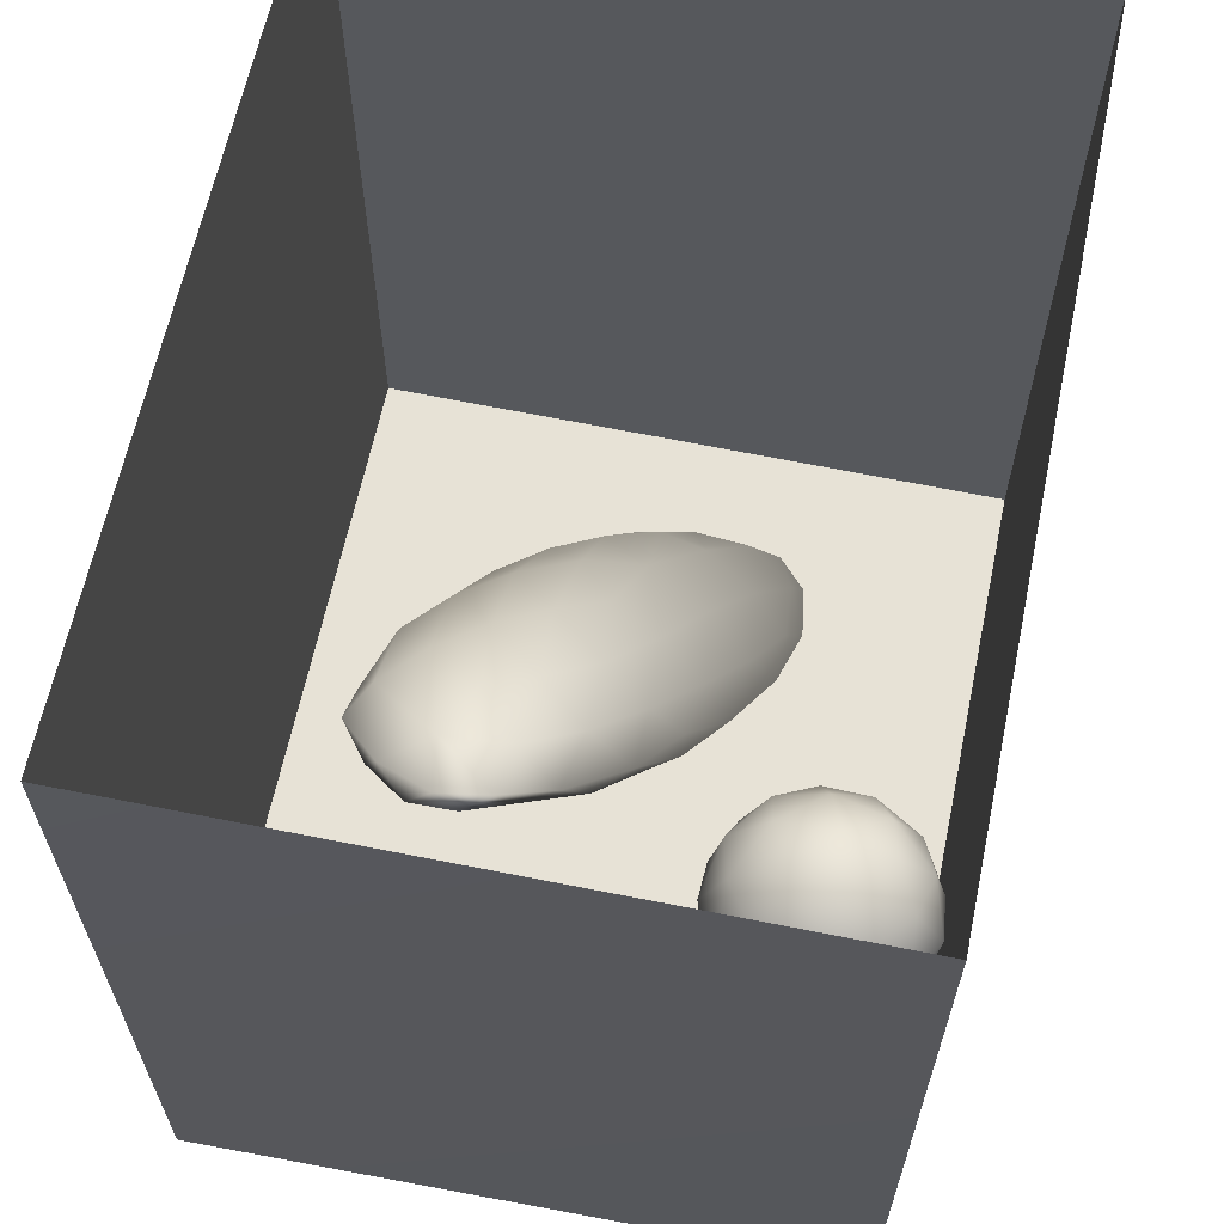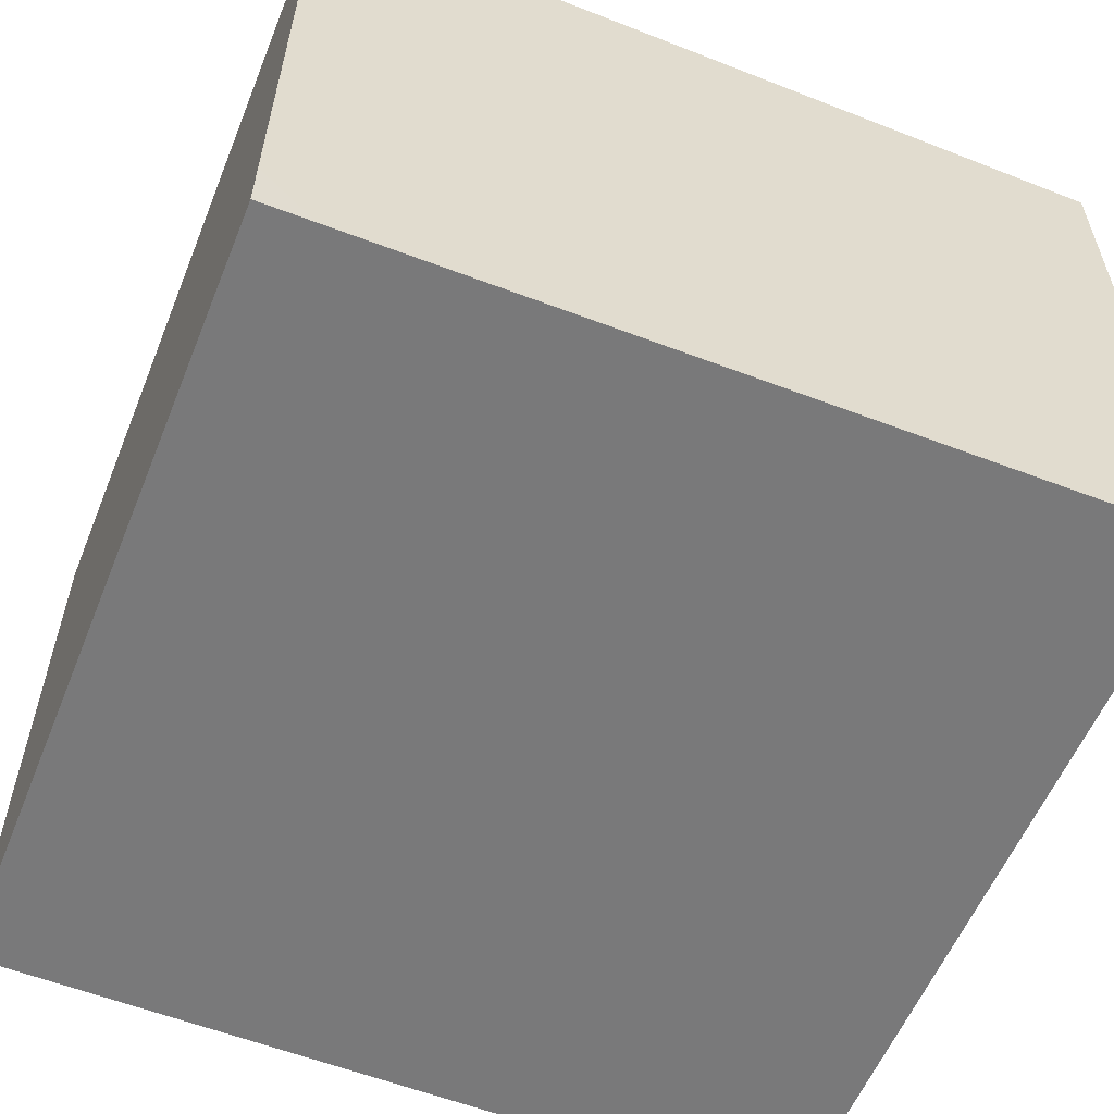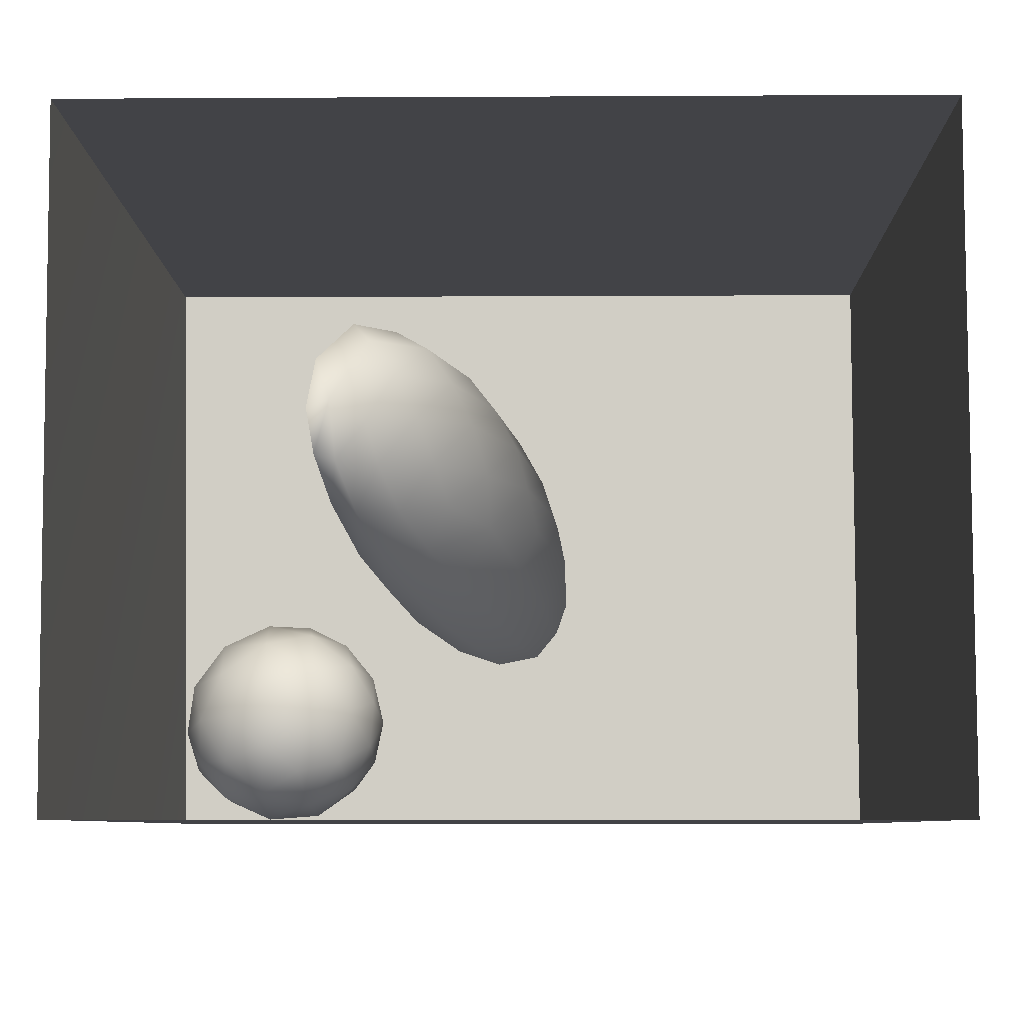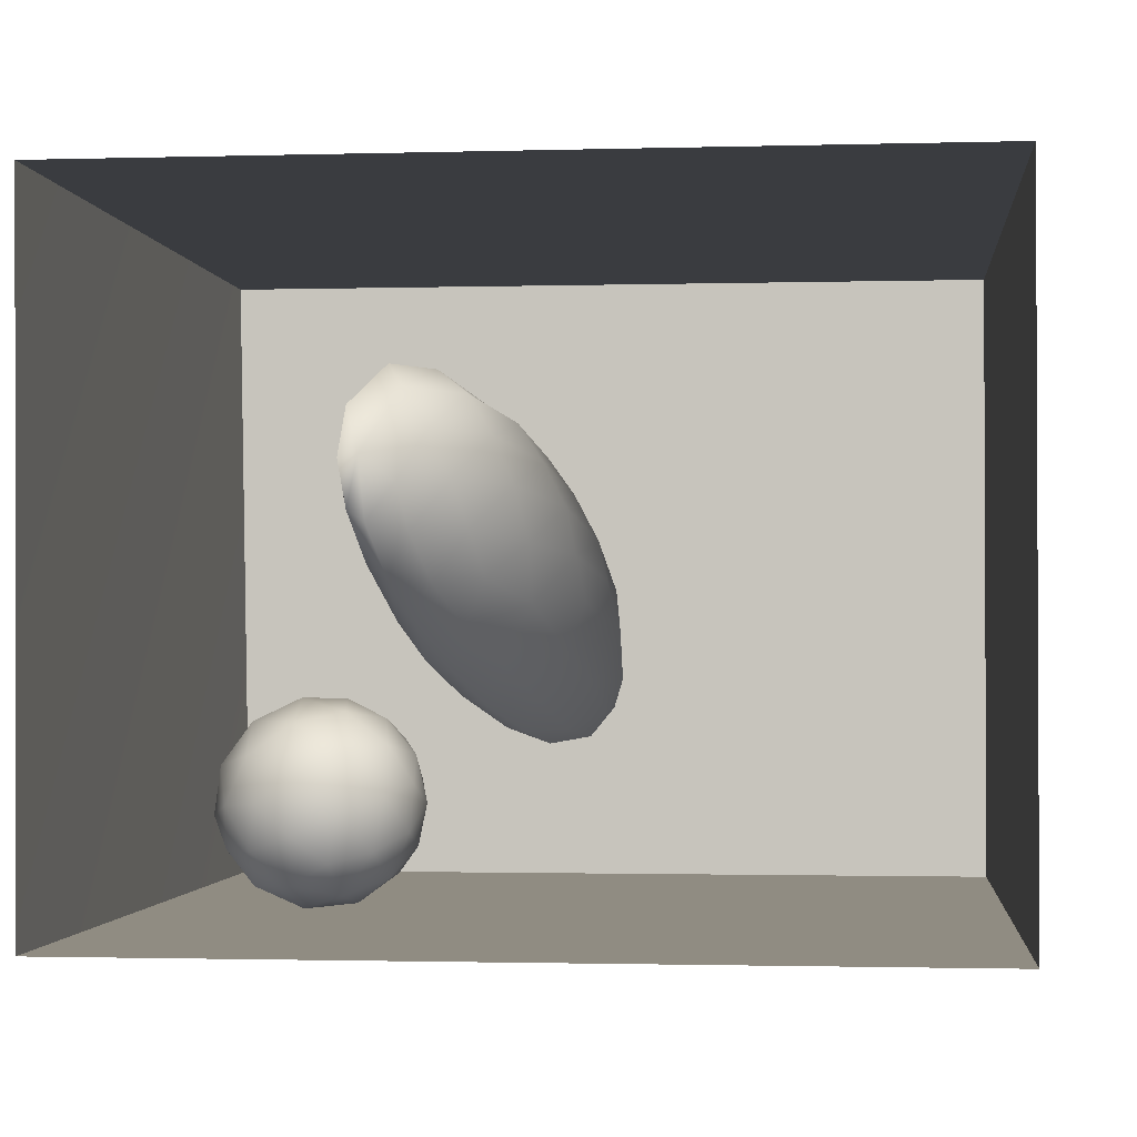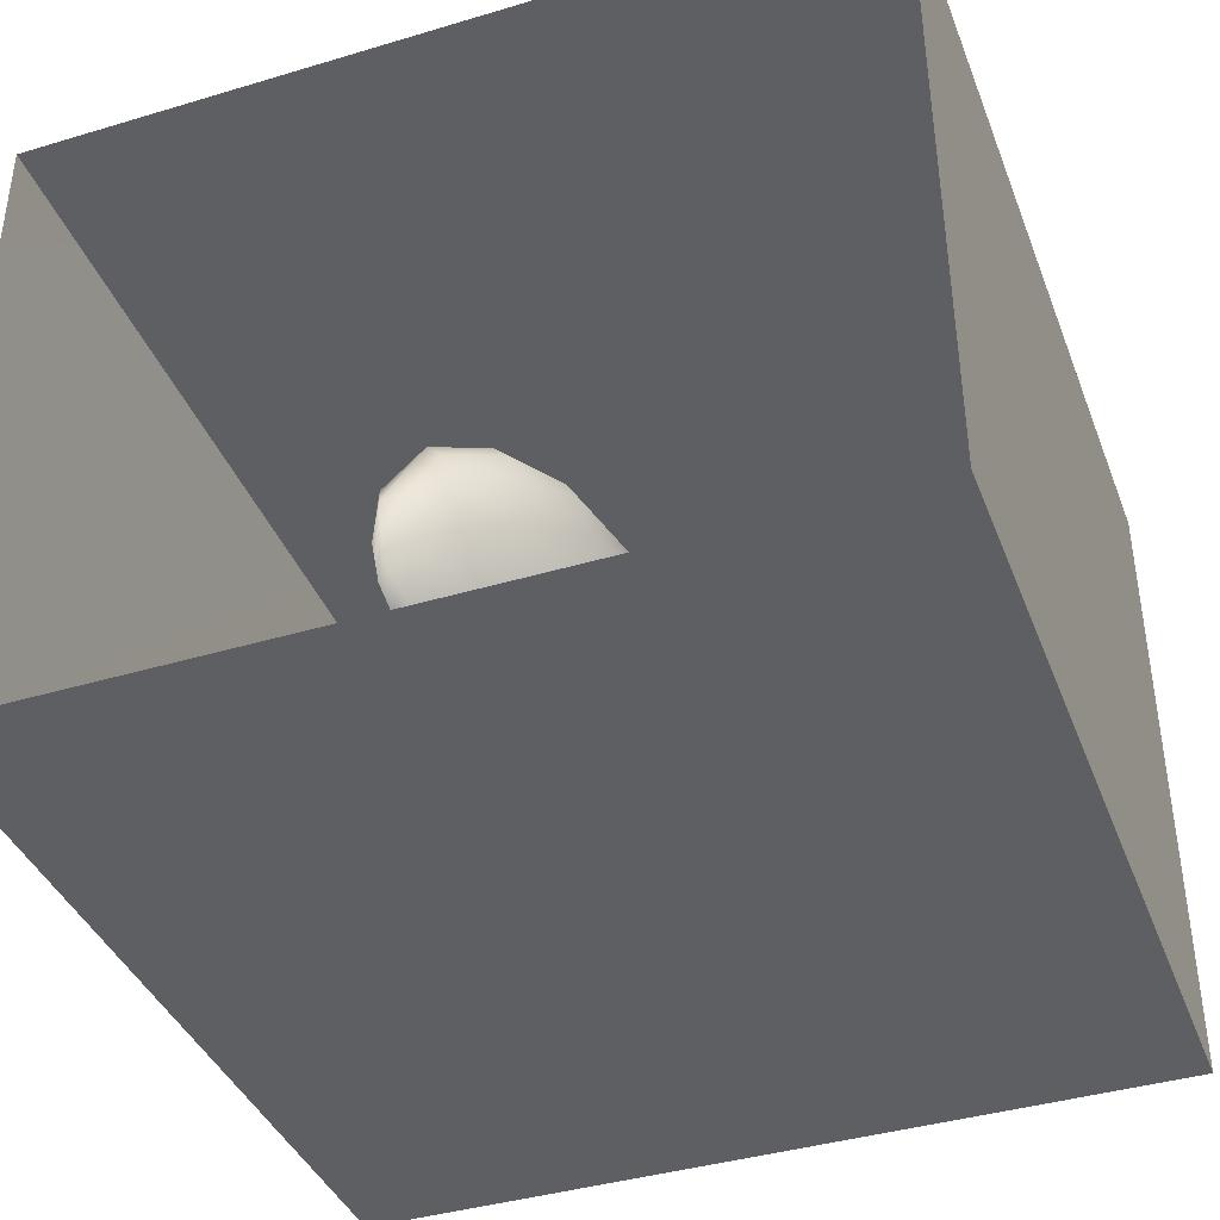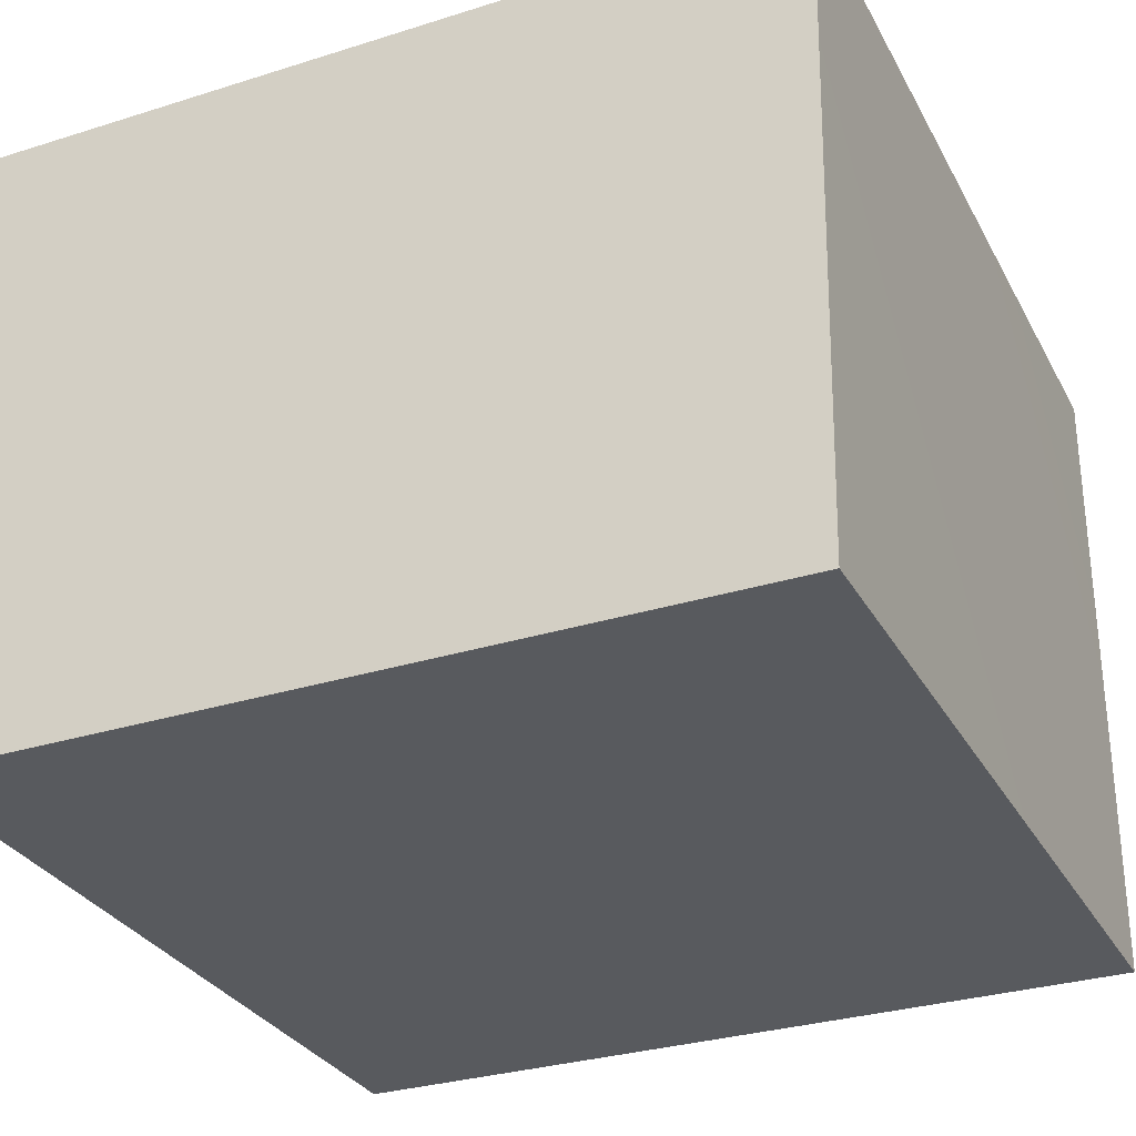
<metadata>
{"format":"obj","ext":"obj","renderer":"f3d","projection":"perspective","resolution":1024,"background":"white","views":[{"elev":63.3,"azim":-78.2,"up":"+Z"},{"elev":-57.8,"azim":-112.1,"up":"+Y"},{"elev":-7.5,"azim":0.9,"up":"+Y"},{"elev":-1.5,"azim":5.9,"up":"+Y"},{"elev":-40.2,"azim":20.2,"up":"+Y"},{"elev":-30.9,"azim":-155.8,"up":"+Y"}]}
</metadata>
<code>
v 0.05509 0.4099 0.1097
v 0.1042 0.4745 0.05558
v 0.09542 0.4656 0.1505
v 0.0354 0.4204 0.03011
v 0.05492 0.4829 -0.02023
v 0.1126 0.5615 0.01204
v 0.011 0.4304 0.1929
v 0.1289 0.54 0.1152
v -0.03973 0.3922 0.08983
v -0.0478 0.4402 -0.01928
v -0.08846 0.4234 0.1741
v 0.07209 0.5297 0.2203
v -0.1411 0.4276 0.07
v -0.04859 0.496 0.2544
v 0.00322 0.55 -0.08496
v 0.1249 0.649 0.1368
v -0.1693 0.4787 0.1987
v -0.1435 0.493 -0.05195
v -0.1234 0.5752 0.2887
v 0.09178 0.658 -0.03099
v 0.01602 0.6077 0.2744
v -0.1188 0.5928 -0.1253
v -0.003412 0.6696 -0.118
v 0.05674 0.7709 -0.05592
v 0.1084 0.7413 0.04786
v 0.05758 0.7093 0.239
v 0.09585 0.7621 0.1476
v 0.03281 0.8177 0.2249
v -0.05543 0.7091 0.3073
v -0.2399 0.5683 -0.06894
v -0.2472 0.5578 0.2181
v -0.2484 0.5017 0.06986
v -0.03591 0.7827 -0.1351
v 0.06971 0.8553 0.07491
v -0.3209 0.5847 0.01885
v -0.2214 0.6733 -0.1429
v -0.1056 0.6953 -0.1557
v -0.2065 0.6567 0.2996
v -0.3218 0.581 0.1276
v 0.01383 0.8795 -0.06004
v -0.1617 0.7796 -0.1739
v -0.1591 0.765 0.3243
v 0.01198 0.9616 0.04605
v -0.3951 0.67 0.07728
v -0.3333 0.6625 -0.06951
v 0.00596 0.9273 0.1797
v -0.2804 0.7525 0.2998
v -0.06501 0.8444 0.2921
v -0.3255 0.6543 0.2233
v -0.08961 0.8851 -0.1473
v -0.3089 0.7902 -0.1529
v -0.04925 0.9836 -0.06856
v -0.3949 0.7644 0.2195
v -0.4134 0.7541 -0.04413
v -0.05026 1.033 0.1436
v -0.103 0.9742 0.2597
v -0.1956 0.8716 0.3202
v -0.202 0.8798 -0.1795
v -0.05169 1.049 0.0252
v -0.1609 0.9868 -0.149
v -0.4697 0.8048 0.0746
v -0.3344 0.8701 0.295
v -0.1229 1.086 -0.05765
v -0.24 0.9859 0.2996
v -0.1556 1.088 0.2167
v -0.1167 1.127 0.07947
v -0.2924 0.9411 -0.1743
v -0.2326 1.083 -0.1321
v -0.2998 1.1 0.2614
v -0.3682 0.9823 0.2803
v -0.3618 1.037 -0.1501
v -0.4482 0.8937 0.2144
v -0.5139 0.9291 0.0929
v -0.3294 1.169 -0.1009
v -0.2017 1.178 -0.02204
v -0.221 1.189 0.1514
v -0.4644 1.05 0.2166
v -0.4469 0.9035 -0.09127
v -0.3659 1.203 0.1944
v -0.4573 1.08 -0.09811
v -0.5193 1.004 -0.01369
v -0.5349 1.05 0.09595
v -0.3085 1.257 0.03817
v -0.4458 1.22 -0.03891
v -0.5291 1.113 0.004672
v -0.507 1.169 0.1308
v -0.4141 1.265 0.099
v -0.02734 0.5863 0.09356
v -0.1569 0.7565 0.07457
v -0.3828 1.111 0.07108
v -0.2952 0.9627 -0.0619
v -0.3881 1.016 -0.02709
v -0.2635 1.057 0.169
v -0.3919 0.969 0.08456
v -0.2518 1.042 0.03551
v -0.1291 0.9569 0.06716
v -0.3159 0.8556 0.06814
v -0.2201 0.9665 0.1665
v -0.3198 1.08 -0.0534
v -0.198 0.9012 -0.05634
g leftSphere
f 75 76 66
f 77 82 73
f 46 43 55
f 72 77 73
f 43 59 55
f 77 86 82
f 53 44 49
f 8 12 3
f 3 12 7
f 2 8 3
f 74 84 83
f 74 68 71
f 79 87 86
f 2 4 5
f 38 47 49
f 76 83 79
f 50 58 60
f 46 34 43
f 30 22 18
f 75 66 63
f 20 25 16
f 6 15 20
f 52 50 60
f 2 3 1
f 36 45 51
f 66 55 59
f 16 26 21
f 16 25 27
f 50 52 40
f 13 10 9
f 24 25 20
f 44 39 49
f 14 19 17
f 24 23 33
f 31 19 38
f 22 15 18
f 43 34 40
f 31 39 32
f 16 8 6
f 21 26 29
f 57 56 64
f 47 62 53
f 3 7 1
f 29 48 42
f 30 45 36
f 76 69 65
f 28 34 46
f 17 11 14
f 46 56 48
f 84 80 85
f 43 52 59
f 77 69 79
f 56 55 65
f 67 51 78
f 75 83 76
f 17 32 13
f 48 28 46
f 6 8 2
f 79 69 76
f 44 45 35
f 5 6 2
f 16 12 8
f 58 41 51
f 21 12 16
f 48 56 57
f 58 51 67
f 23 15 22
f 27 34 28
f 73 81 78
f 14 12 21
f 10 15 5
f 80 84 74
f 29 19 21
f 70 77 72
f 24 34 25
f 28 26 27
f 49 39 31
f 40 33 50
f 83 84 87
f 5 15 6
f 17 19 31
f 38 29 42
f 49 47 53
f 68 67 71
f 9 11 13
f 42 47 38
f 65 66 76
f 1 4 2
f 85 81 82
f 68 60 67
f 16 6 20
f 79 86 77
f 13 11 17
f 86 85 82
f 39 44 35
f 64 56 65
f 78 61 73
f 79 83 87
f 54 61 78
f 87 84 86
f 73 61 72
f 84 85 86
f 48 57 42
f 59 63 66
f 25 34 27
f 14 11 7
f 28 48 29
f 29 26 28
f 51 54 78
f 70 62 64
f 20 23 24
f 54 45 44
f 32 30 18
f 74 75 68
f 71 80 74
f 65 55 66
f 74 83 75
f 56 46 55
f 53 72 61
f 71 78 80
f 62 47 57
f 71 67 78
f 58 67 60
f 80 81 85
f 13 18 10
f 59 52 63
f 21 19 14
f 44 53 61
f 9 4 1
f 77 70 69
f 37 23 22
f 1 7 9
f 5 4 10
f 62 57 64
f 80 78 81
f 33 23 37
f 40 34 24
f 32 18 13
f 50 41 58
f 75 63 68
f 37 41 33
f 10 4 9
f 7 11 9
f 63 52 60
f 57 47 42
f 49 31 38
f 35 32 39
f 31 32 17
f 73 82 81
f 30 32 35
f 20 15 23
f 27 26 16
f 35 45 30
f 36 37 22
f 7 12 14
f 36 41 37
f 18 15 10
f 70 64 69
f 33 41 50
f 54 44 61
f 24 33 40
f 51 45 54
f 40 52 43
f 38 19 29
f 51 41 36
f 72 62 70
f 22 30 36
f 53 62 72
f 69 64 65
f 63 60 68
v -0.5875 0.25 0
v -0.3375 0.25 0
v -0.3639 0.3618 0
v -0.3563 0.2986 0.08187
v -0.3653 0.3047 -0.1006
v -0.4035 0.3998 -0.07876
v -0.4327 0.4461 0.009191
v -0.3639 0.1884 0.09343
v -0.4106 0.388 0.1104
v -0.3675 0.1916 -0.1033
v -0.3585 0.1498 -8.755e-05
v -0.4211 0.2517 -0.1866
v -0.4442 0.3644 -0.1699
v -0.4851 0.4553 -0.09934
v -0.4094 0.2741 0.1738
v -0.5273 0.4926 -0.006295
v -0.4427 0.1371 -0.1697
v -0.436 0.1464 0.1697
v -0.5119 0.4644 0.104
v -0.4147 0.08009 0.06147
v -0.5002 0.3742 0.1986
v -0.4134 0.0815 -0.06174
v -0.5965 0.4833 -0.08926
v -0.5029 0.1961 -0.229
v -0.5492 0.415 -0.1838
v -0.5182 0.3029 -0.2343
v -0.5068 0.2362 0.2362
v -0.5332 0.122 0.2078
v -0.5008 0.04827 -0.1195
v -0.6272 0.4944 0.03432
v -0.5147 0.0433 0.1203
v -0.5564 0.1021 -0.1991
v -0.6521 0.4311 -0.1598
v -0.502 0.01518 -0.007365
v -0.6067 0.3224 0.2385
v -0.7093 0.4586 -0.06459
v -0.6208 0.4404 0.1585
v -0.6098 0.2073 -0.2453
v -0.6151 0.1857 0.24
v -0.6041 0.02082 -0.0985
v -0.738 0.44 0.06104
v -0.6256 0.06837 0.1675
v -0.6395 0.3351 -0.2293
v -0.7003 0.2569 0.223
v -0.7983 0.3769 -0.04453
v -0.7289 0.364 0.1717
v -0.6823 0.1056 -0.1807
v -0.6181 0.005694 0.04337
v -0.7402 0.3706 -0.157
v -0.7259 0.2395 -0.2079
v -0.7161 0.1473 0.1882
v -0.8113 0.3382 0.06798
v -0.7263 0.04958 -0.05535
v -0.7281 0.0603 0.08217
v -0.7816 0.2498 0.1576
v -0.7904 0.1614 -0.1161
v -0.8002 0.2782 -0.1284
v -0.789 0.147 0.1063
v -0.835 0.2508 -0.03502
v -0.806 0.1284 0.0009649
v -0.8277 0.222 0.06329
g rightSphere
f 160 161 159
f 159 161 152
f 156 160 159
f 134 120 131
f 153 156 147
f 155 158 151
f 139 128 127
f 116 123 130
f 112 117 124
f 150 149 143
f 126 112 124
f 139 127 135
f 152 155 146
f 120 111 108
f 110 105 102
f 132 117 129
f 138 126 124
f 106 105 113
f 127 128 118
f 137 130 141
f 121 115 109
f 141 152 146
f 131 120 118
f 128 139 142
f 149 145 136
f 122 117 110
f 123 116 114
f 153 147 140
f 129 134 140
f 132 129 140
f 108 115 118
f 148 153 140
f 115 127 118
f 103 106 107
f 160 156 153
f 126 125 113
f 121 109 119
f 136 145 141
f 111 122 110
f 117 112 110
f 134 122 120
f 131 128 142
f 148 131 142
f 128 131 118
f 156 159 157
f 150 138 147
f 133 149 136
f 158 154 151
f 106 114 107
f 148 134 131
f 123 114 125
f 154 142 151
f 160 154 158
f 121 127 115
f 108 111 102
f 109 103 107
f 127 121 135
f 142 139 151
f 104 115 108
f 161 160 158
f 154 148 142
f 138 143 126
f 145 149 157
f 105 112 113
f 156 150 147
f 112 105 110
f 135 137 146
f 123 136 130
f 145 159 152
f 144 139 135
f 149 150 157
f 114 116 107
f 144 155 151
f 123 133 136
f 116 119 107
f 161 155 152
f 149 133 143
f 109 104 103
f 138 150 143
f 133 123 125
f 148 154 153
f 134 148 140
f 132 138 124
f 104 108 102
f 122 134 129
f 137 119 130
f 111 110 102
f 125 114 113
f 144 135 146
f 139 144 151
f 138 132 147
f 103 104 102
f 130 136 141
f 141 145 152
f 137 121 119
f 154 160 153
f 122 111 120
f 112 126 113
f 150 156 157
f 117 122 129
f 115 104 109
f 119 109 107
f 105 106 103
f 119 116 130
f 147 132 140
f 121 137 135
f 105 103 102
f 143 133 125
f 159 145 157
f 114 106 113
f 120 108 118
f 137 141 146
f 155 144 146
f 126 143 125
f 155 161 158
f 117 132 124
v   1 0 -1.04
v  -0.99 0 -1.04
v  -1.01 0  0.99
v   1 0  0.99
g floor
f 162 163 164
f 164 165 162
v   1 1.59 -1.04
v   1 1.59  0.99
v  -1.02 1.59  0.99
v  -1.02 1.59 -1.04
g ceiling
f 166 167 168
f 168 169 166
v   1 1.59 -1.04
v  -1.02 1.59 -1.04
v  -0.99 0 -1.04
v   1 0 -1.04
g backWall
f 170 171 172
f 172 173 170
v  1 1.59 0.99
v  1 1.59 -1.04
v  1 0 -1.04
v  1 0 0.99
g rightWall
f 174 175 176
f 176 177 174
v  -1.02 1.59 -1.04
v  -1.02 1.59 0.99
v  -1.01 0 0.99
v  -0.99 0 -1.04
g leftWall
f 178 179 180
f 180 181 178
v  0.23 1.58 -0.22
v  0.23 1.58 0.16
v  -0.24 1.58 0.16
v  -0.24 1.58 -0.22
g light
f 182 183 184
f 184 185 182

</code>
